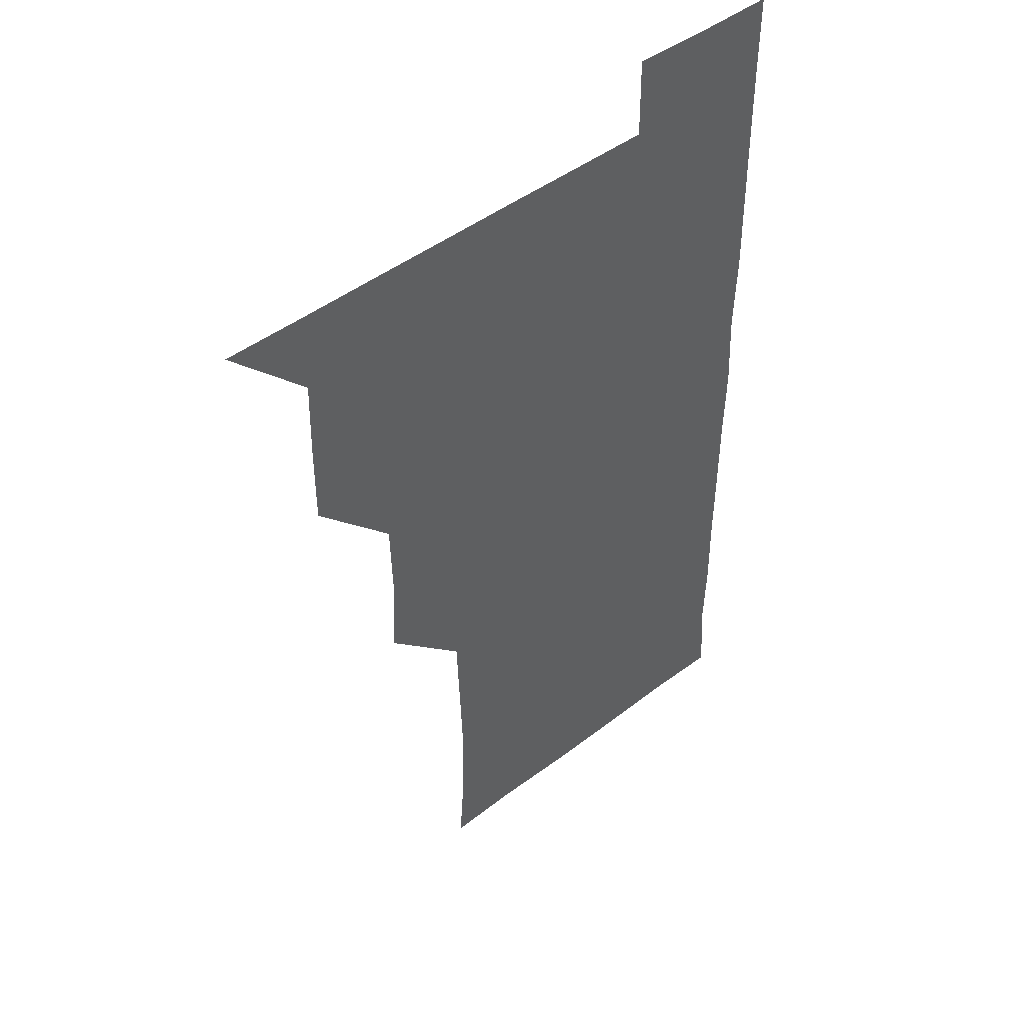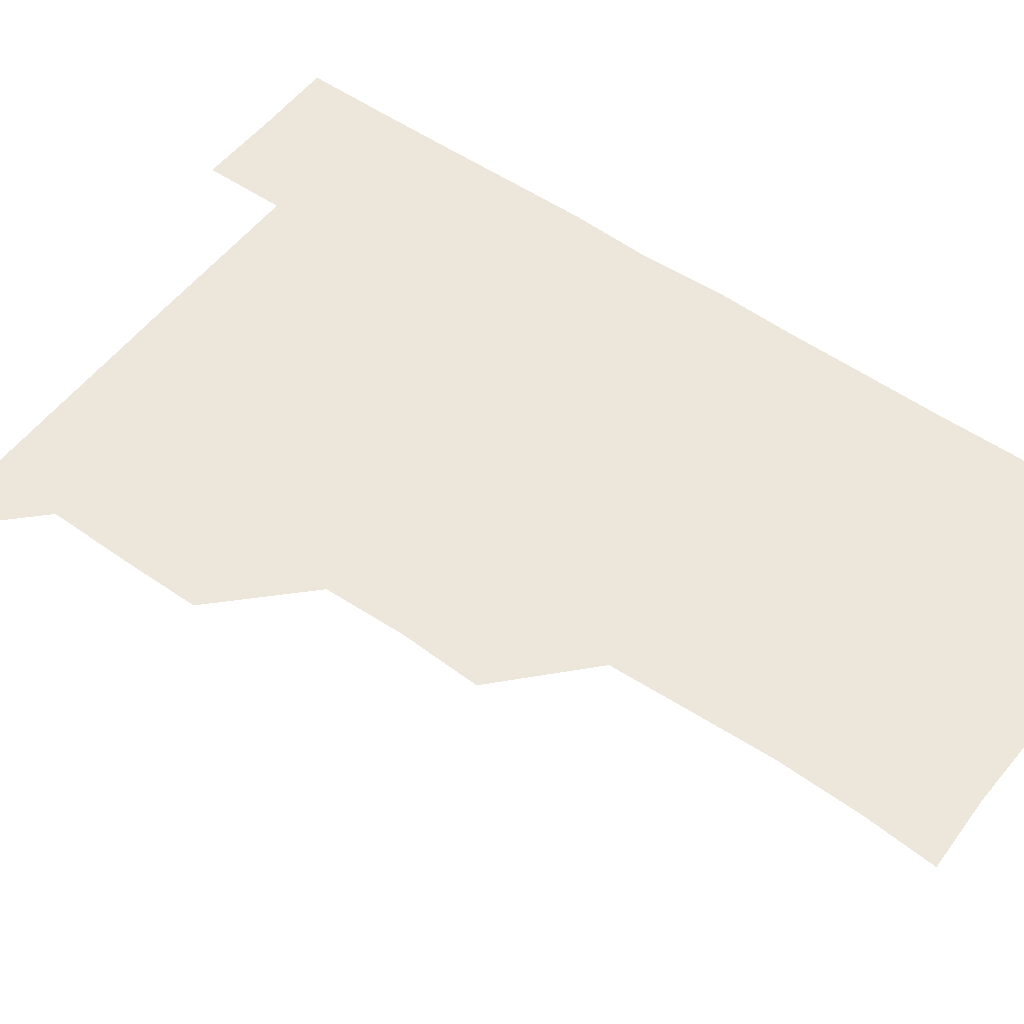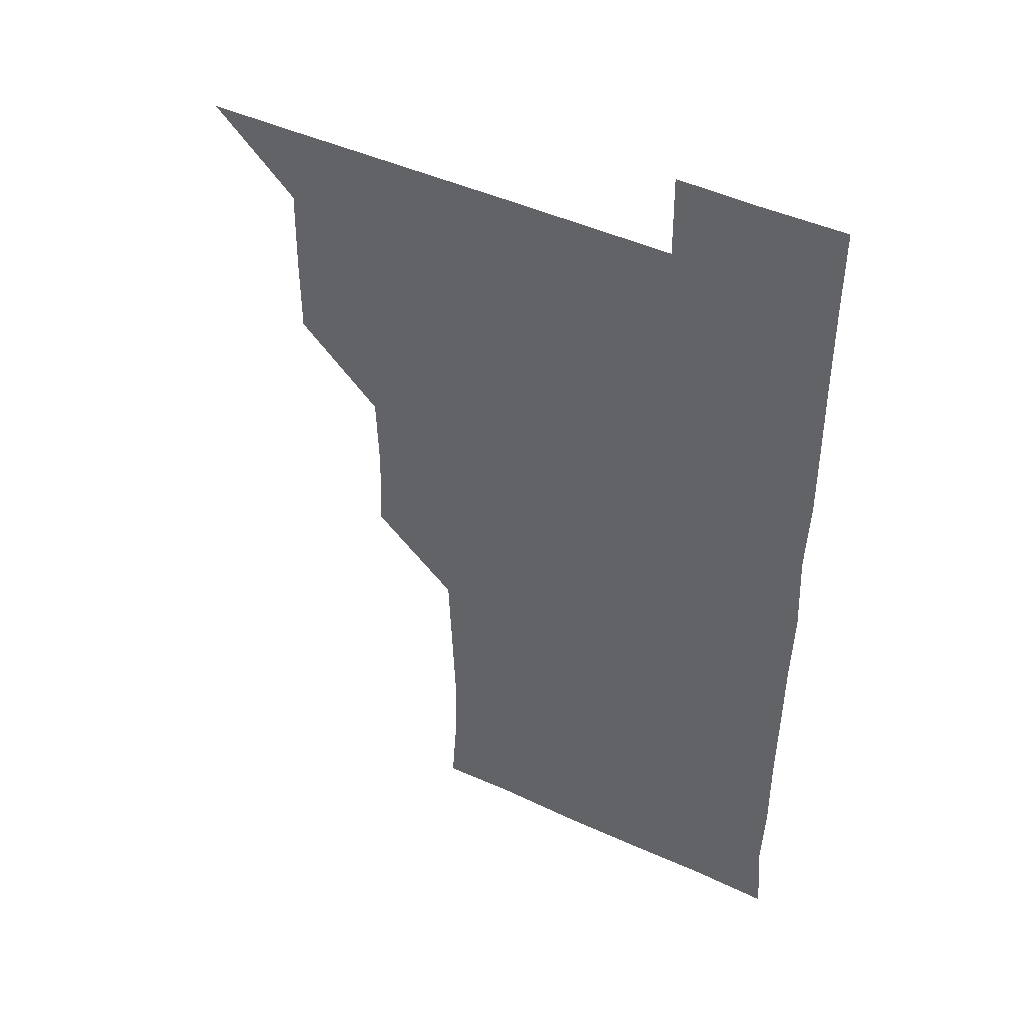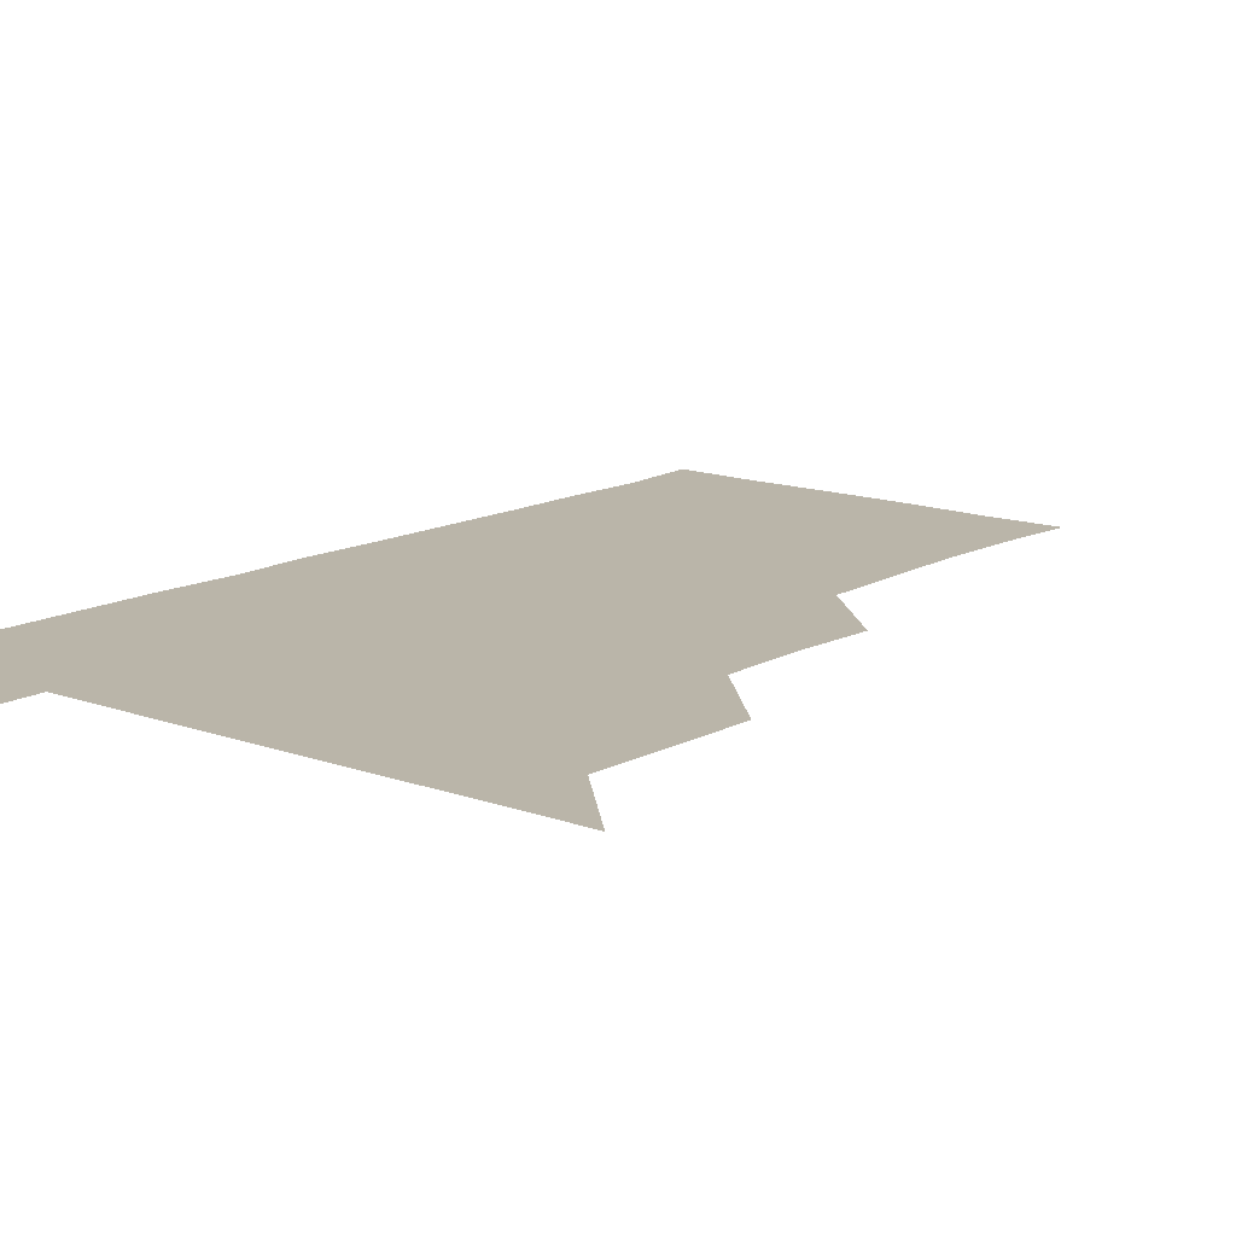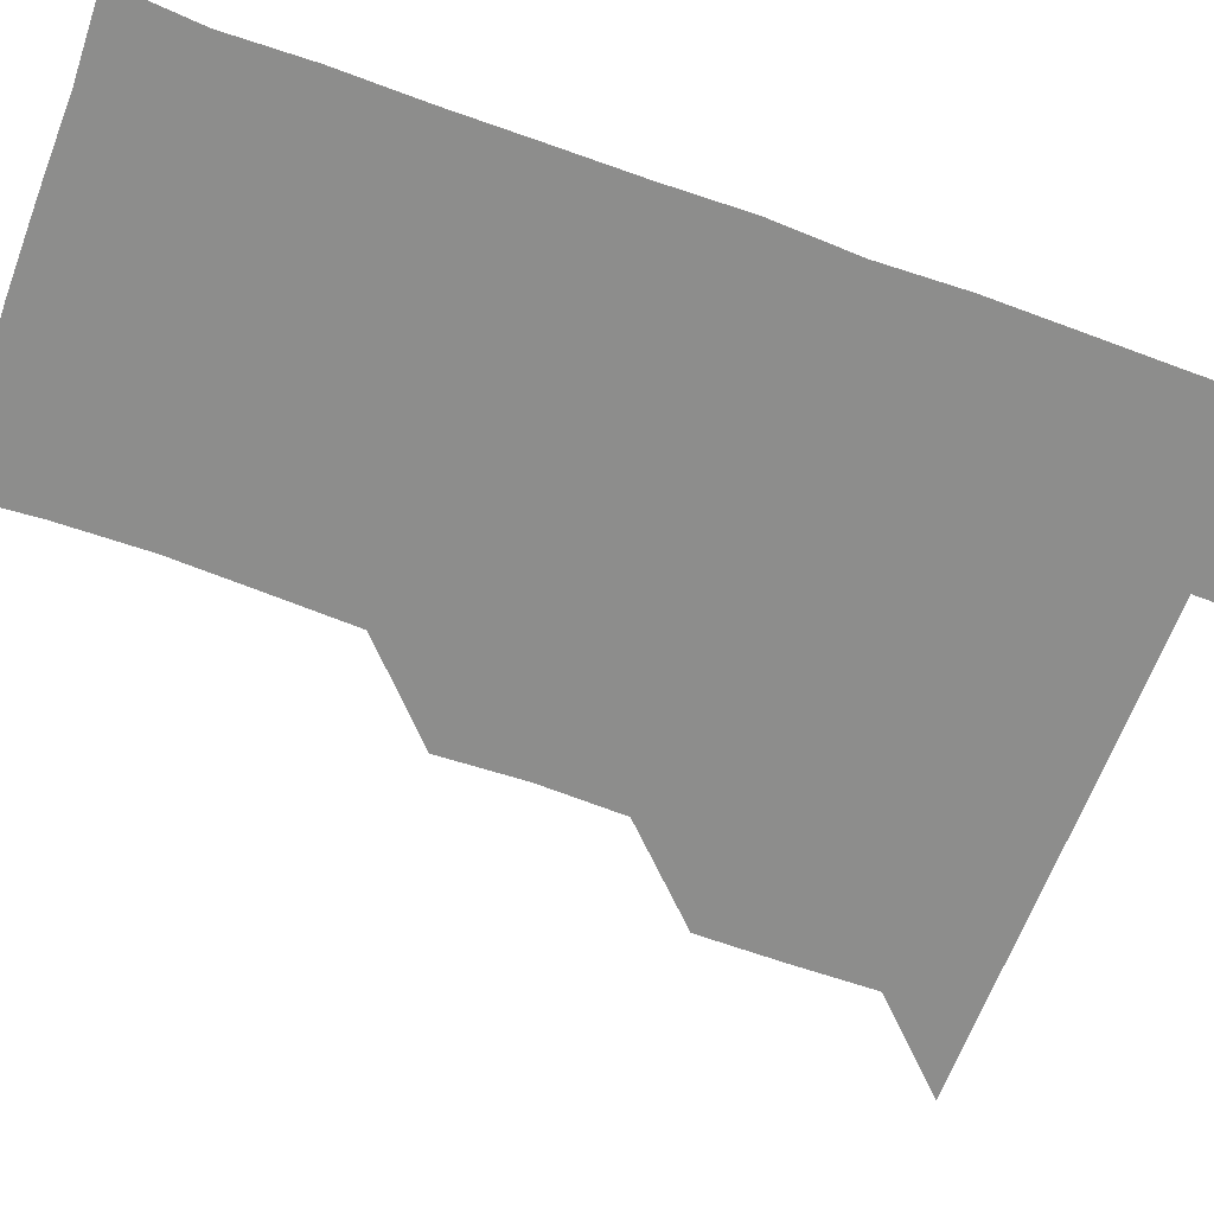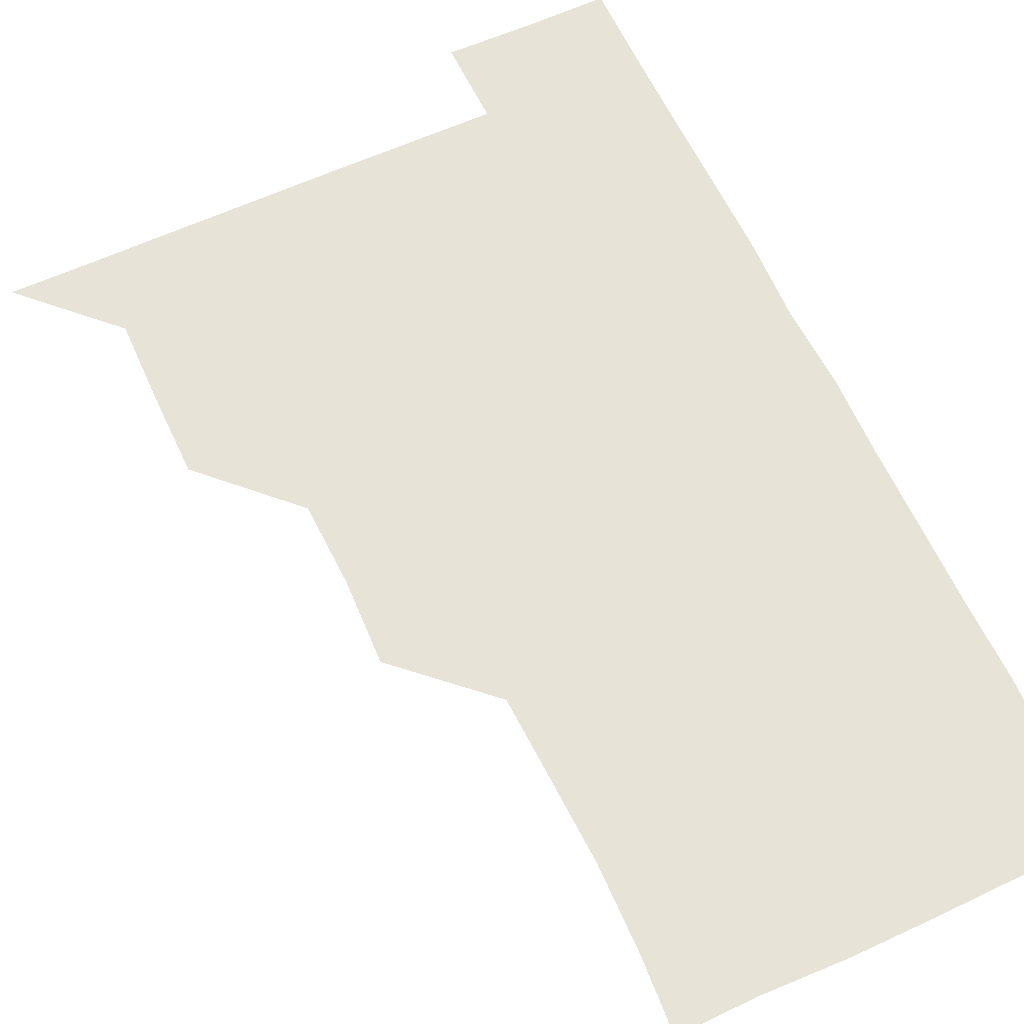
<metadata>
{"format":"obj","ext":"obj","renderer":"f3d","projection":"perspective","resolution":1024,"background":"white","views":[{"elev":45.7,"azim":-41.5,"up":"+Y"},{"elev":53.5,"azim":-53.4,"up":"+Z"},{"elev":45.4,"azim":28.0,"up":"+Y"},{"elev":13.6,"azim":-140.5,"up":"+Z"},{"elev":-64.4,"azim":69.7,"up":"+Z"},{"elev":62.2,"azim":-24.9,"up":"+Z"}]}
</metadata>
<code>
v 480.9 510.9 0
v 510.5 420.2 0
v 510.5 450 0
v 511.1 480.6 0
v 511.4 510.7 0
v 540.4 329.1 0
v 541.7 359.6 0
v 540.8 390 0
v 541 420.9 0
v 541.9 451.6 0
v 541.5 481.1 0
v 541.1 510.9 0
v 570.9 180.2 0
v 572.9 207.3 0
v 573.6 239.1 0
v 572.5 269.5 0
v 571.3 300.2 0
v 571.8 332 0
v 571.5 361.5 0
v 571.4 391.5 0
v 571.6 421.8 0
v 571.5 451.4 0
v 571.2 481 0
v 571 510.9 0
v 598.6 180.9 0
v 602.7 213.7 0
v 601.3 240.8 0
v 601.4 271.9 0
v 601.3 301.7 0
v 601.3 331.7 0
v 601.1 361.2 0
v 601.1 391.2 0
v 601.3 421.7 0
v 601.3 451.3 0
v 601.2 481 0
v 600.9 511 0
v 629.8 179.8 0
v 630.8 213.1 0
v 631.2 242.5 0
v 631.3 272.1 0
v 631.1 301.9 0
v 631 331.8 0
v 631.1 362.1 0
v 631.1 391.7 0
v 631 421.4 0
v 631 451.4 0
v 631.1 481 0
v 631 510.9 0
v 661.4 180 0
v 660.7 212.5 0
v 660.9 241.3 0
v 660.6 272.3 0
v 660.6 302.3 0
v 660.8 331.6 0
v 660.5 362 0
v 660.6 391.8 0
v 660.7 421.6 0
v 660.7 451.5 0
v 660.9 481.2 0
v 661.2 510.8 0
v 660.8 541.2 0
v 692.4 180.7 0
v 690.2 212.1 0
v 690.3 242.1 0
v 690.2 272 0
v 690.1 301.9 0
v 689.9 332.2 0
v 690.2 361.7 0
v 690.7 391.1 0
v 690.3 421.6 0
v 690.3 451.5 0
v 690.5 481.3 0
v 690.6 511.2 0
v 691 540.7 0
v 721.7 179.8 0
v 719.4 209.5 0
v 720.5 239 0
v 720.2 269.1 0
v 720.6 299.1 0
v 720.8 329.4 0
v 721.6 359.1 0
v 720.4 389.9 0
v 721.5 419.8 0
v 721.3 449.9 0
v 721 480.3 0
v 720.8 510.8 0
v 721 540.9 0
f 4 5 1
f 8 9 2
f 2 9 3
f 9 10 3
f 3 10 4
f 10 11 4
f 4 11 5
f 11 12 5
f 17 18 6
f 6 18 7
f 18 19 7
f 7 19 8
f 19 20 8
f 8 20 9
f 20 21 9
f 9 21 10
f 21 22 10
f 10 22 11
f 22 23 11
f 11 23 12
f 23 24 12
f 13 25 14
f 25 26 14
f 14 26 15
f 26 27 15
f 15 27 16
f 27 28 16
f 16 28 17
f 28 29 17
f 17 29 18
f 29 30 18
f 18 30 19
f 30 31 19
f 19 31 20
f 31 32 20
f 20 32 21
f 32 33 21
f 21 33 22
f 33 34 22
f 22 34 23
f 34 35 23
f 23 35 24
f 35 36 24
f 25 37 26
f 37 38 26
f 26 38 27
f 38 39 27
f 27 39 28
f 39 40 28
f 28 40 29
f 40 41 29
f 29 41 30
f 41 42 30
f 30 42 31
f 42 43 31
f 31 43 32
f 43 44 32
f 32 44 33
f 44 45 33
f 33 45 34
f 45 46 34
f 34 46 35
f 46 47 35
f 35 47 36
f 47 48 36
f 37 49 38
f 49 50 38
f 38 50 39
f 50 51 39
f 39 51 40
f 51 52 40
f 40 52 41
f 52 53 41
f 41 53 42
f 53 54 42
f 42 54 43
f 54 55 43
f 43 55 44
f 55 56 44
f 44 56 45
f 56 57 45
f 45 57 46
f 57 58 46
f 46 58 47
f 58 59 47
f 47 59 48
f 59 60 48
f 49 62 50
f 62 63 50
f 50 63 51
f 63 64 51
f 51 64 52
f 64 65 52
f 52 65 53
f 65 66 53
f 53 66 54
f 66 67 54
f 54 67 55
f 67 68 55
f 55 68 56
f 68 69 56
f 56 69 57
f 69 70 57
f 57 70 58
f 70 71 58
f 58 71 59
f 71 72 59
f 59 72 60
f 72 73 60
f 60 73 61
f 73 74 61
f 62 75 63
f 75 76 63
f 63 76 64
f 76 77 64
f 64 77 65
f 77 78 65
f 65 78 66
f 78 79 66
f 66 79 67
f 79 80 67
f 67 80 68
f 80 81 68
f 68 81 69
f 81 82 69
f 69 82 70
f 82 83 70
f 70 83 71
f 83 84 71
f 71 84 72
f 84 85 72
f 72 85 73
f 85 86 73
f 73 86 74
f 86 87 74

</code>
